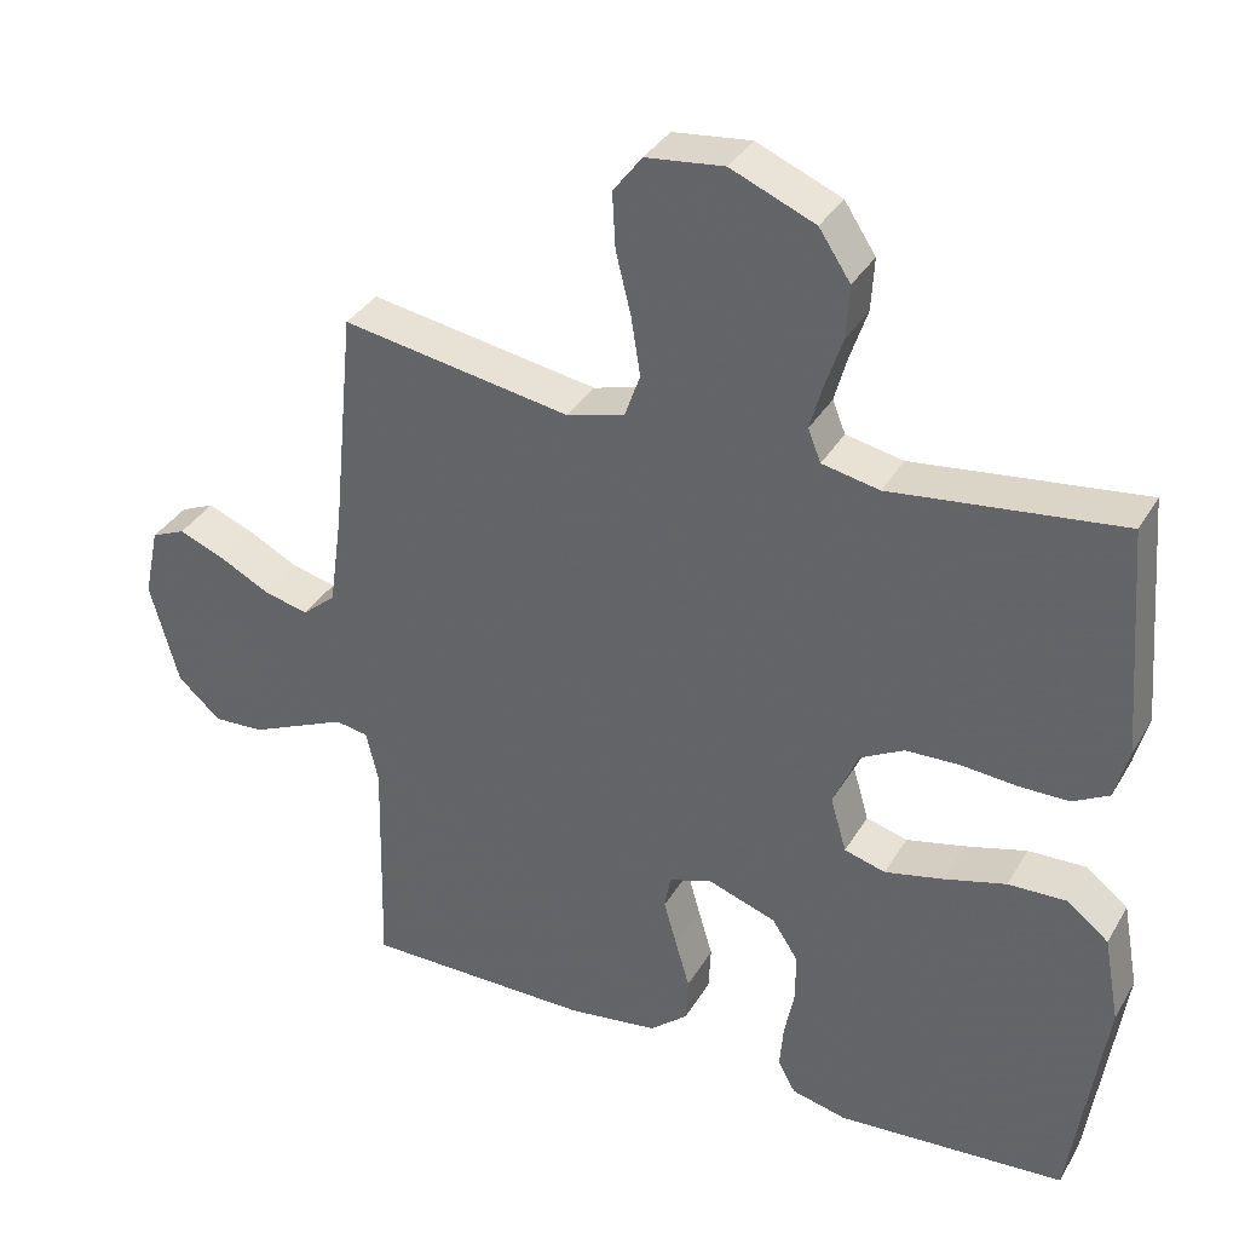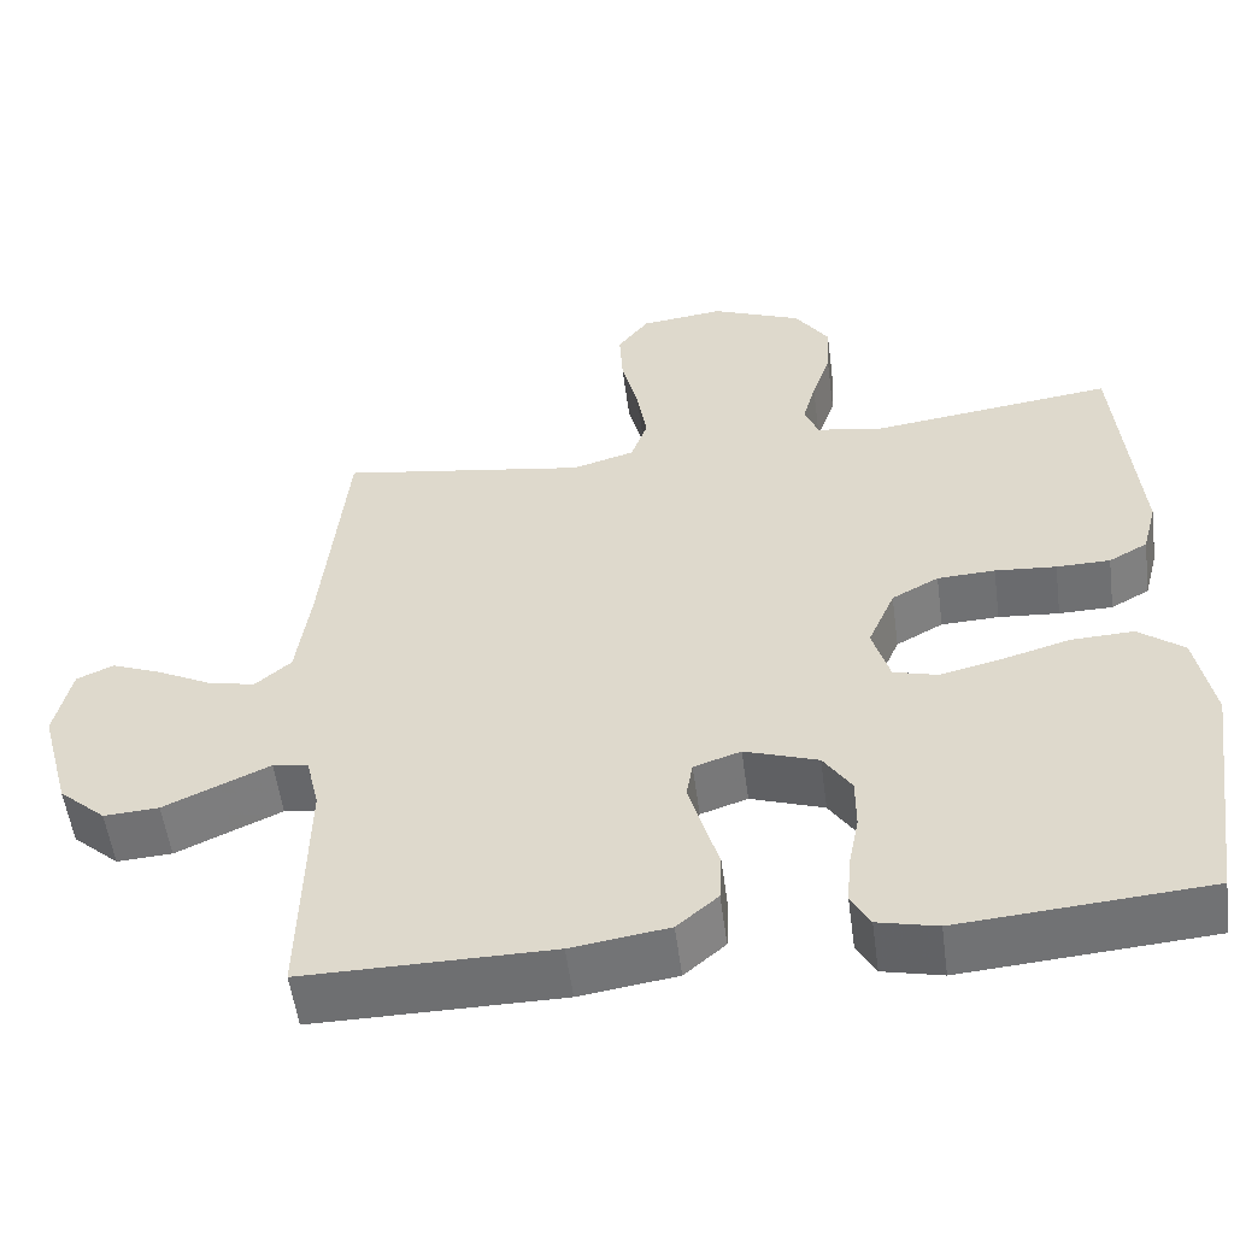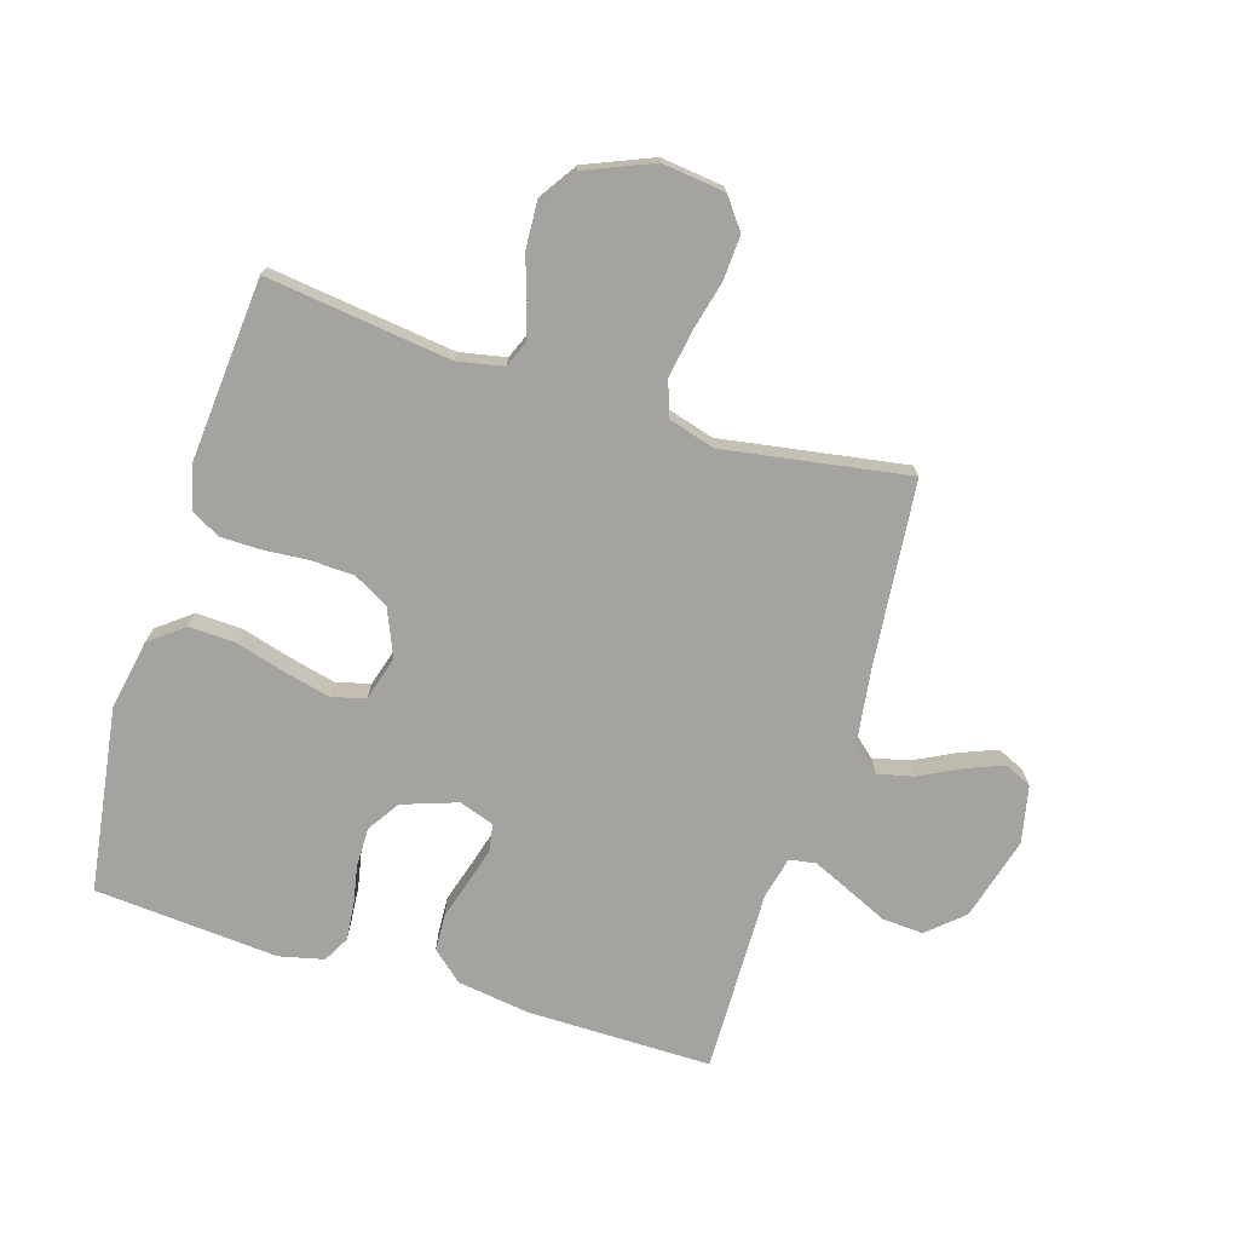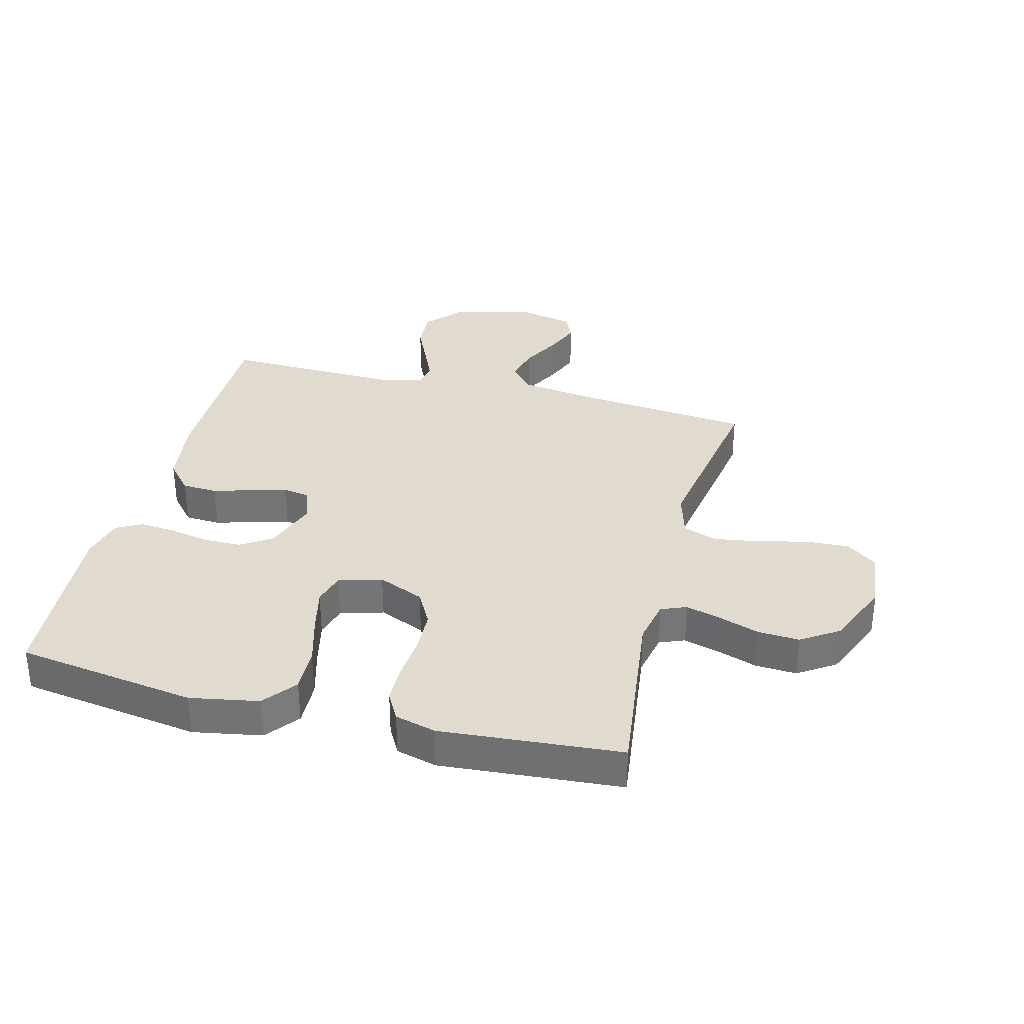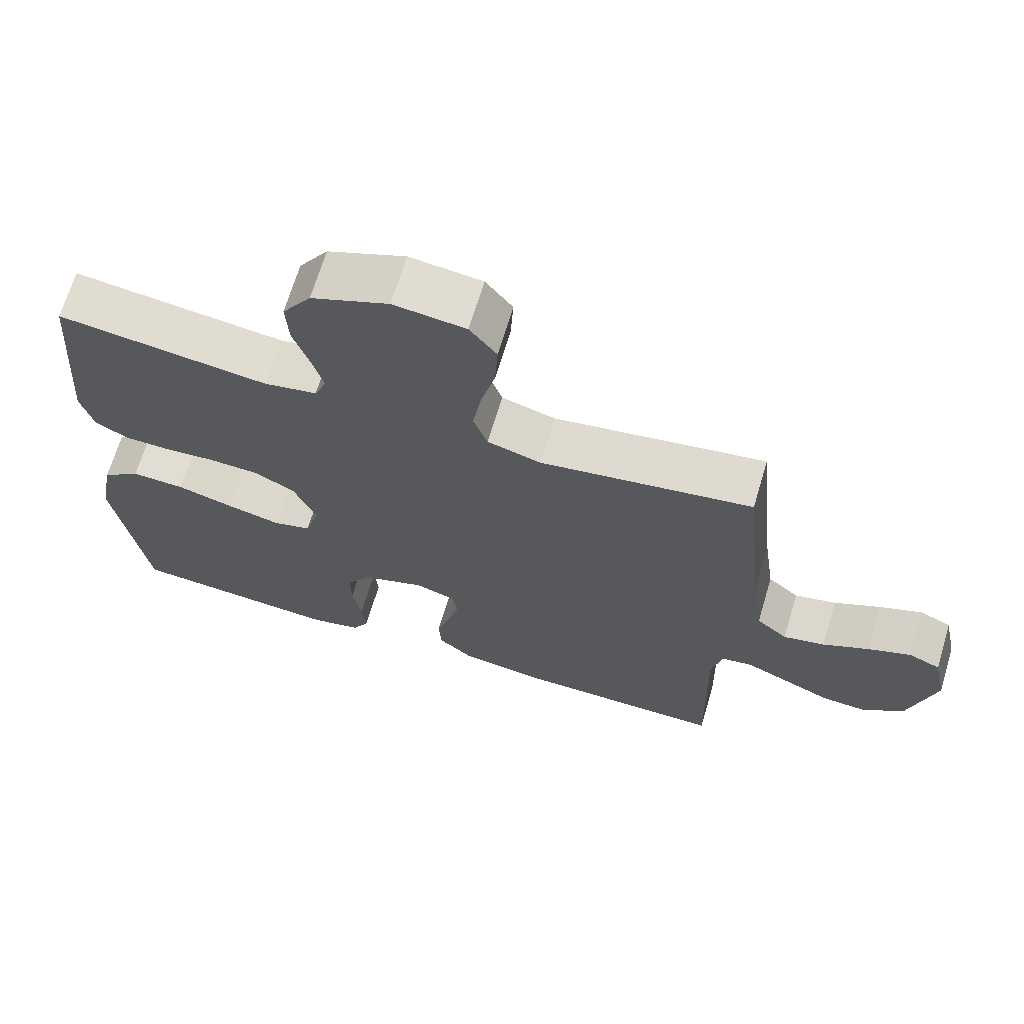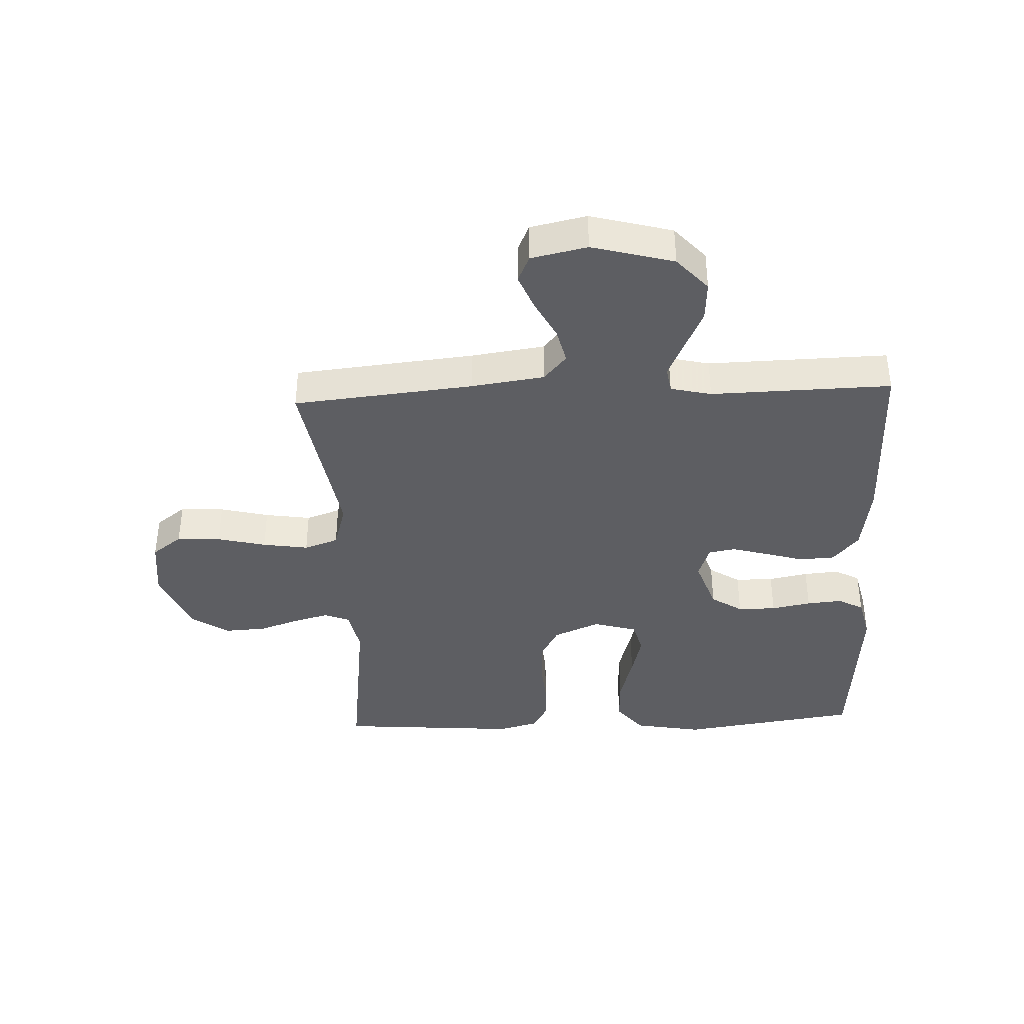
<metadata>
{"format":"obj","ext":"obj","renderer":"f3d","projection":"perspective","resolution":1024,"background":"white","views":[{"elev":35.4,"azim":-153.2,"up":"+Z"},{"elev":-54.6,"azim":-172.4,"up":"+Z"},{"elev":-73.0,"azim":-17.3,"up":"+Y"},{"elev":33.6,"azim":-75.5,"up":"+Y"},{"elev":68.0,"azim":16.7,"up":"+Z"},{"elev":-38.8,"azim":92.5,"up":"+Y"}]}
</metadata>
<code>
v -0.5 0.07 0.5
v -0.2 0.07 0.462
v -0.125 0.07 0.477
v -0.108 0.07 0.519
v -0.124 0.07 0.577
v -0.147 0.07 0.645
v -0.151 0.07 0.714
v -0.11 0.07 0.776
v 0 0.07 0.822
v 0.102 0.07 0.81
v 0.14 0.07 0.76
v 0.136 0.07 0.687
v 0.116 0.07 0.606
v 0.104 0.07 0.53
v 0.124 0.07 0.473
v 0.2 0.07 0.451
v 0.5 0.07 0.5
v 0.53 0.07 0.2
v 0.547 0.07 0.079
v 0.591 0.07 0.041
v 0.65 0.07 0.055
v 0.716 0.07 0.089
v 0.776 0.07 0.113
v 0.821 0.07 0.093
v 0.841 0.07 0
v 0.804 0.07 -0.136
v 0.747 0.07 -0.187
v 0.68 0.07 -0.183
v 0.612 0.07 -0.152
v 0.552 0.07 -0.125
v 0.509 0.07 -0.132
v 0.493 0.07 -0.2
v 0.5 0.07 -0.5
v 0.2 0.07 -0.499
v 0.082 0.07 -0.482
v 0.032 0.07 -0.439
v 0.029 0.07 -0.38
v 0.048 0.07 -0.316
v 0.065 0.07 -0.256
v 0.057 0.07 -0.211
v 0 0.07 -0.192
v -0.089 0.07 -0.223
v -0.123 0.07 -0.275
v -0.123 0.07 -0.339
v -0.11 0.07 -0.405
v -0.105 0.07 -0.464
v -0.128 0.07 -0.506
v -0.2 0.07 -0.523
v -0.5 0.07 -0.5
v -0.544 0.07 -0.2
v -0.523 0.07 -0.086
v -0.468 0.07 -0.043
v -0.392 0.07 -0.046
v -0.311 0.07 -0.069
v -0.235 0.07 -0.087
v -0.181 0.07 -0.072
v -0.16 0.07 0
v -0.193 0.07 0.077
v -0.25 0.07 0.108
v -0.32 0.07 0.111
v -0.394 0.07 0.105
v -0.459 0.07 0.106
v -0.506 0.07 0.132
v -0.524 0.07 0.2
v -0.5 0 0.5
v -0.2 0 0.462
v -0.125 0 0.477
v -0.108 0 0.519
v -0.124 0 0.577
v -0.147 0 0.645
v -0.151 0 0.714
v -0.11 0 0.776
v 0 0 0.822
v 0.102 0 0.81
v 0.14 0 0.76
v 0.136 0 0.687
v 0.116 0 0.606
v 0.104 0 0.53
v 0.124 0 0.473
v 0.2 0 0.451
v 0.5 0 0.5
v 0.53 0 0.2
v 0.547 0 0.079
v 0.591 0 0.041
v 0.65 0 0.055
v 0.716 0 0.089
v 0.776 0 0.113
v 0.821 0 0.093
v 0.841 0 0
v 0.804 0 -0.136
v 0.747 0 -0.187
v 0.68 0 -0.183
v 0.612 0 -0.152
v 0.552 0 -0.125
v 0.509 0 -0.132
v 0.493 0 -0.2
v 0.5 0 -0.5
v 0.2 0 -0.499
v 0.082 0 -0.482
v 0.032 0 -0.439
v 0.029 0 -0.38
v 0.048 0 -0.316
v 0.065 0 -0.256
v 0.057 0 -0.211
v 0 0 -0.192
v -0.089 0 -0.223
v -0.123 0 -0.275
v -0.123 0 -0.339
v -0.11 0 -0.405
v -0.105 0 -0.464
v -0.128 0 -0.506
v -0.2 0 -0.523
v -0.5 0 -0.5
v -0.544 0 -0.2
v -0.523 0 -0.086
v -0.468 0 -0.043
v -0.392 0 -0.046
v -0.311 0 -0.069
v -0.235 0 -0.087
v -0.181 0 -0.072
v -0.16 0 0
v -0.193 0 0.077
v -0.25 0 0.108
v -0.32 0 0.111
v -0.394 0 0.105
v -0.459 0 0.106
v -0.506 0 0.132
v -0.524 0 0.2
f 64 1 2
f 63 64 2
f 62 63 2
f 61 62 2
f 60 61 2
f 59 60 2 3
f 58 59 3 4
f 57 58 4
f 52 53 54
f 51 52 54
f 50 51 54
f 49 50 54
f 48 49 54
f 47 48 54
f 46 47 54
f 45 46 54
f 44 45 54
f 43 44 54 55
f 42 43 55 56
f 36 37 38
f 35 36 38
f 34 35 38
f 33 34 38
f 32 33 38
f 31 32 38 39
f 27 28 29
f 26 27 29
f 25 26 29
f 24 25 29
f 23 24 29
f 22 23 29
f 21 22 29
f 20 21 29 30
f 19 20 30 31
f 16 17 18
f 31 39 40
f 19 31 40
f 18 19 40
f 16 18 40
f 15 16 40
f 11 12 13
f 10 11 13
f 9 10 13
f 8 9 13
f 7 8 13
f 6 7 13
f 5 6 13
f 4 5 13 14
f 41 42 56 57
f 40 41 57
f 15 40 57
f 14 15 57
f 4 14 57
f 66 65 128
f 66 128 127
f 66 127 126
f 66 126 125
f 66 125 124
f 67 66 124 123
f 68 67 123 122
f 68 122 121
f 118 117 116
f 118 116 115
f 118 115 114
f 118 114 113
f 118 113 112
f 118 112 111
f 118 111 110
f 118 110 109
f 118 109 108
f 119 118 108 107
f 120 119 107 106
f 102 101 100
f 102 100 99
f 102 99 98
f 102 98 97
f 102 97 96
f 103 102 96 95
f 93 92 91
f 93 91 90
f 93 90 89
f 93 89 88
f 93 88 87
f 93 87 86
f 93 86 85
f 94 93 85 84
f 95 94 84 83
f 82 81 80
f 104 103 95
f 104 95 83
f 104 83 82
f 104 82 80
f 104 80 79
f 77 76 75
f 77 75 74
f 77 74 73
f 77 73 72
f 77 72 71
f 77 71 70
f 77 70 69
f 78 77 69 68
f 121 120 106 105
f 121 105 104
f 121 104 79
f 121 79 78
f 121 78 68
f 1 65 66 2
f 2 66 67 3
f 3 67 68 4
f 4 68 69 5
f 5 69 70 6
f 6 70 71 7
f 7 71 72 8
f 8 72 73 9
f 9 73 74 10
f 10 74 75 11
f 11 75 76 12
f 12 76 77 13
f 13 77 78 14
f 14 78 79 15
f 15 79 80 16
f 16 80 81 17
f 17 81 82 18
f 18 82 83 19
f 19 83 84 20
f 20 84 85 21
f 21 85 86 22
f 22 86 87 23
f 23 87 88 24
f 24 88 89 25
f 25 89 90 26
f 26 90 91 27
f 27 91 92 28
f 28 92 93 29
f 29 93 94 30
f 30 94 95 31
f 31 95 96 32
f 32 96 97 33
f 33 97 98 34
f 34 98 99 35
f 35 99 100 36
f 36 100 101 37
f 37 101 102 38
f 38 102 103 39
f 39 103 104 40
f 40 104 105 41
f 41 105 106 42
f 42 106 107 43
f 43 107 108 44
f 44 108 109 45
f 45 109 110 46
f 46 110 111 47
f 47 111 112 48
f 48 112 113 49
f 49 113 114 50
f 50 114 115 51
f 51 115 116 52
f 52 116 117 53
f 53 117 118 54
f 54 118 119 55
f 55 119 120 56
f 56 120 121 57
f 57 121 122 58
f 58 122 123 59
f 59 123 124 60
f 60 124 125 61
f 61 125 126 62
f 62 126 127 63
f 63 127 128 64
f 64 128 65 1

</code>
